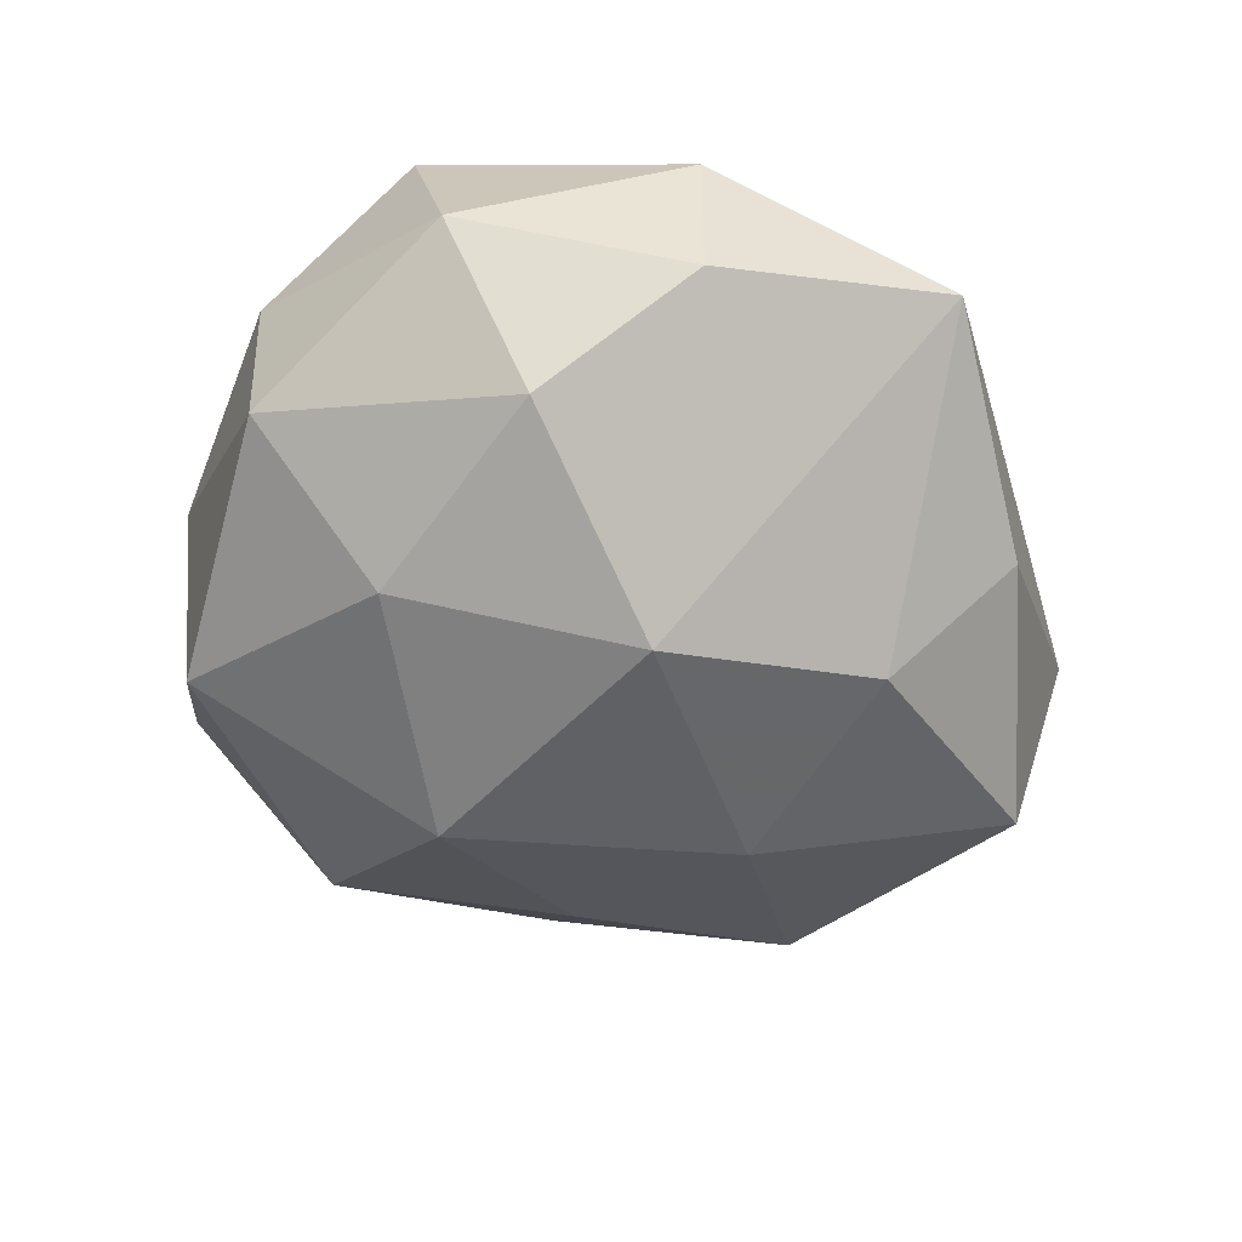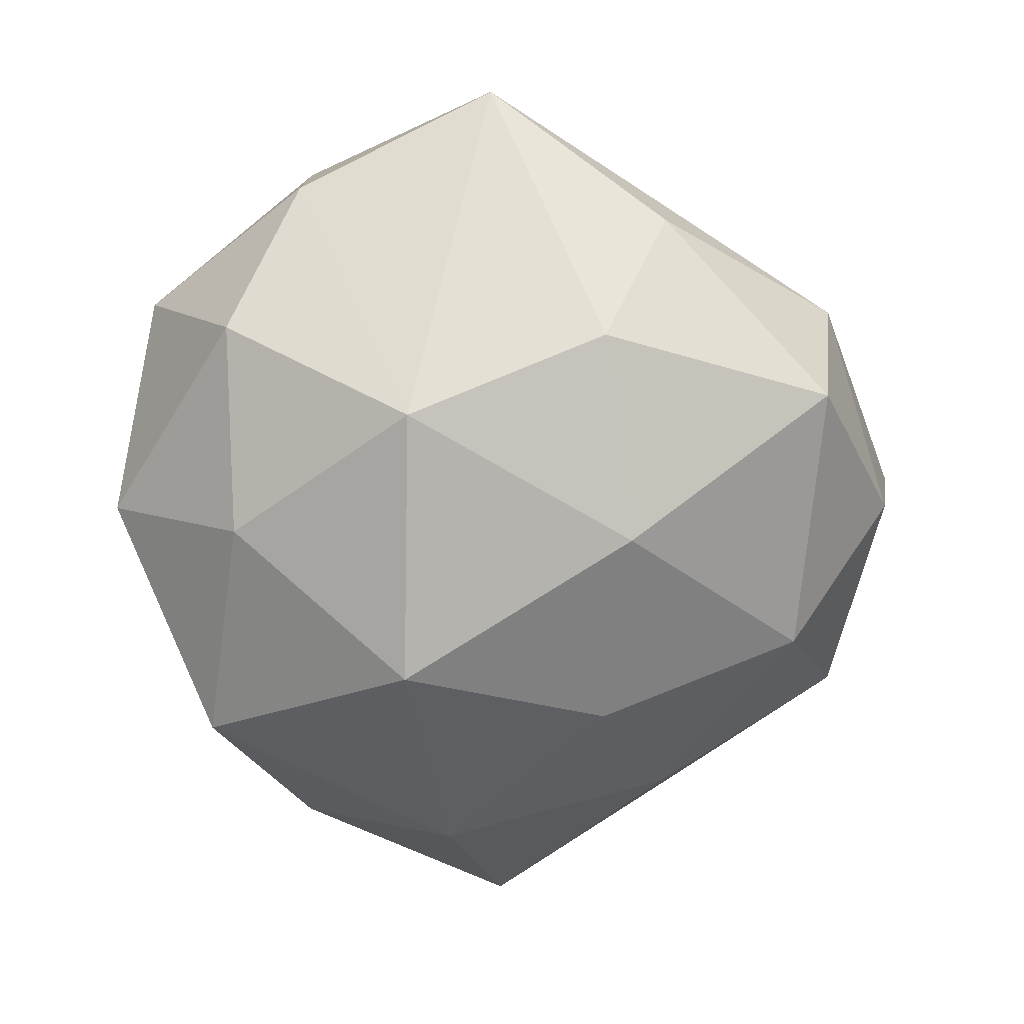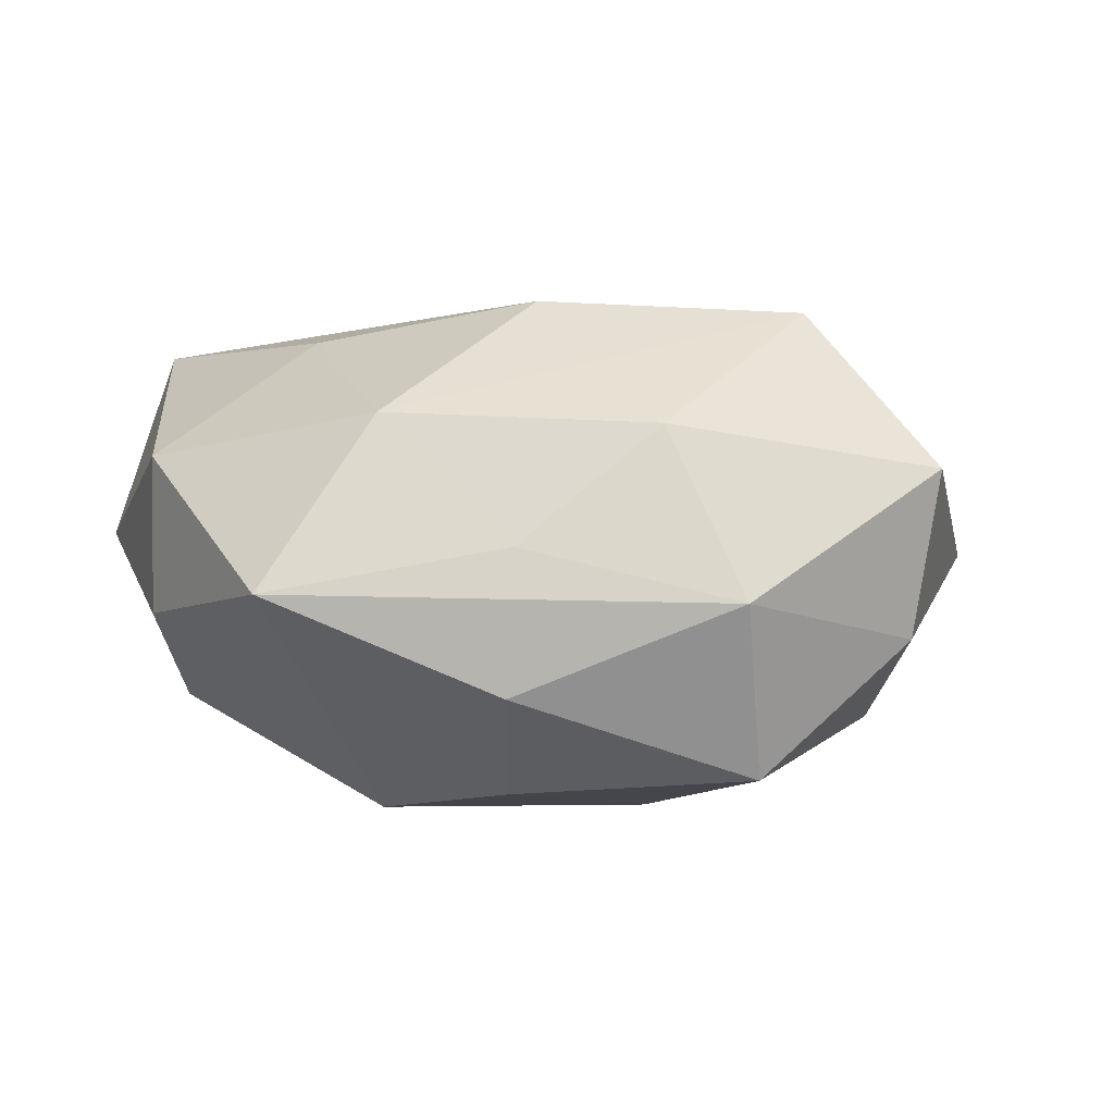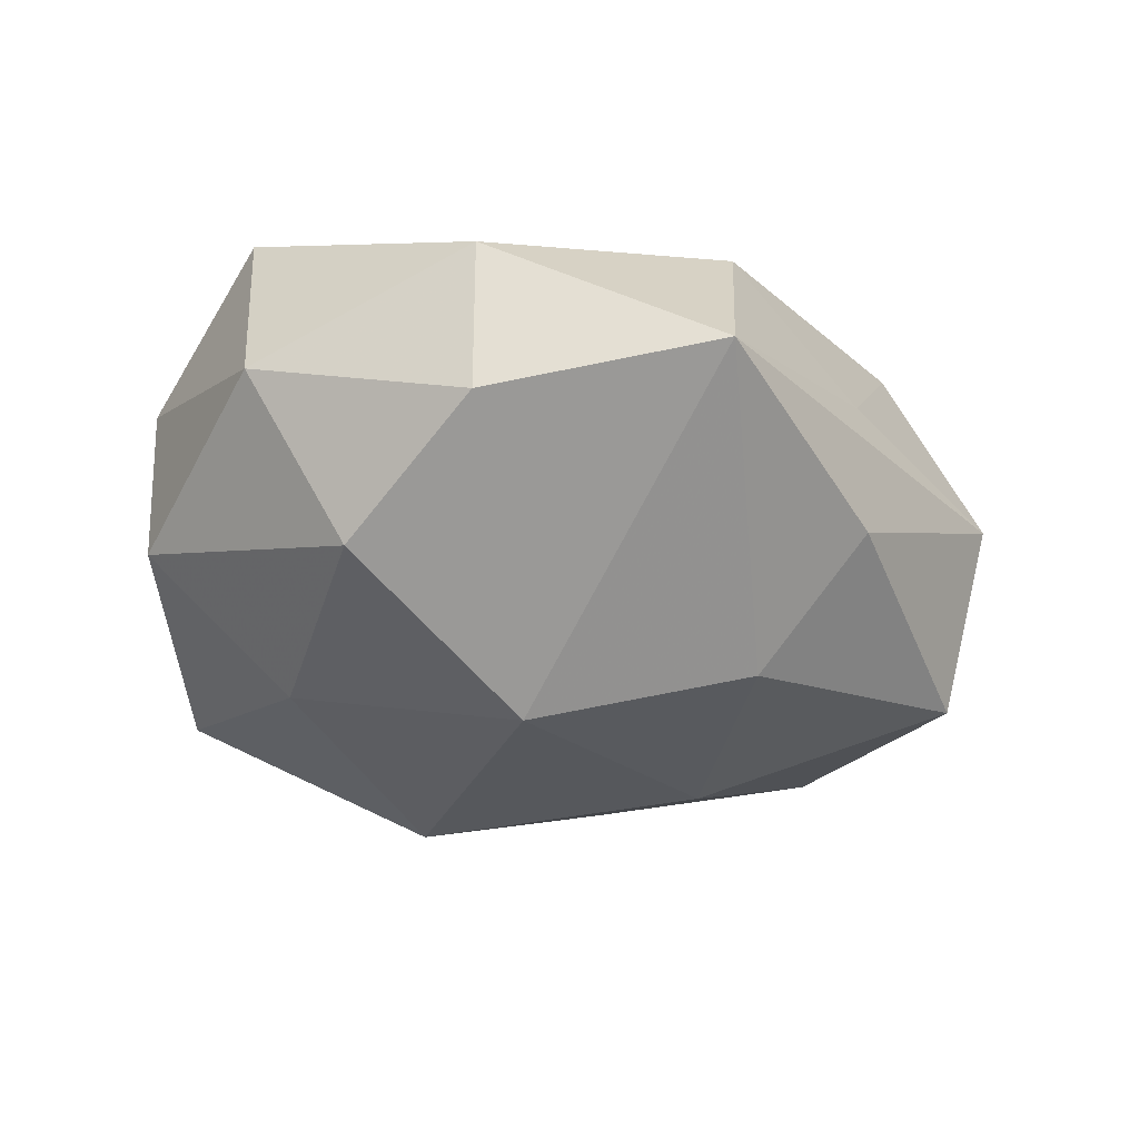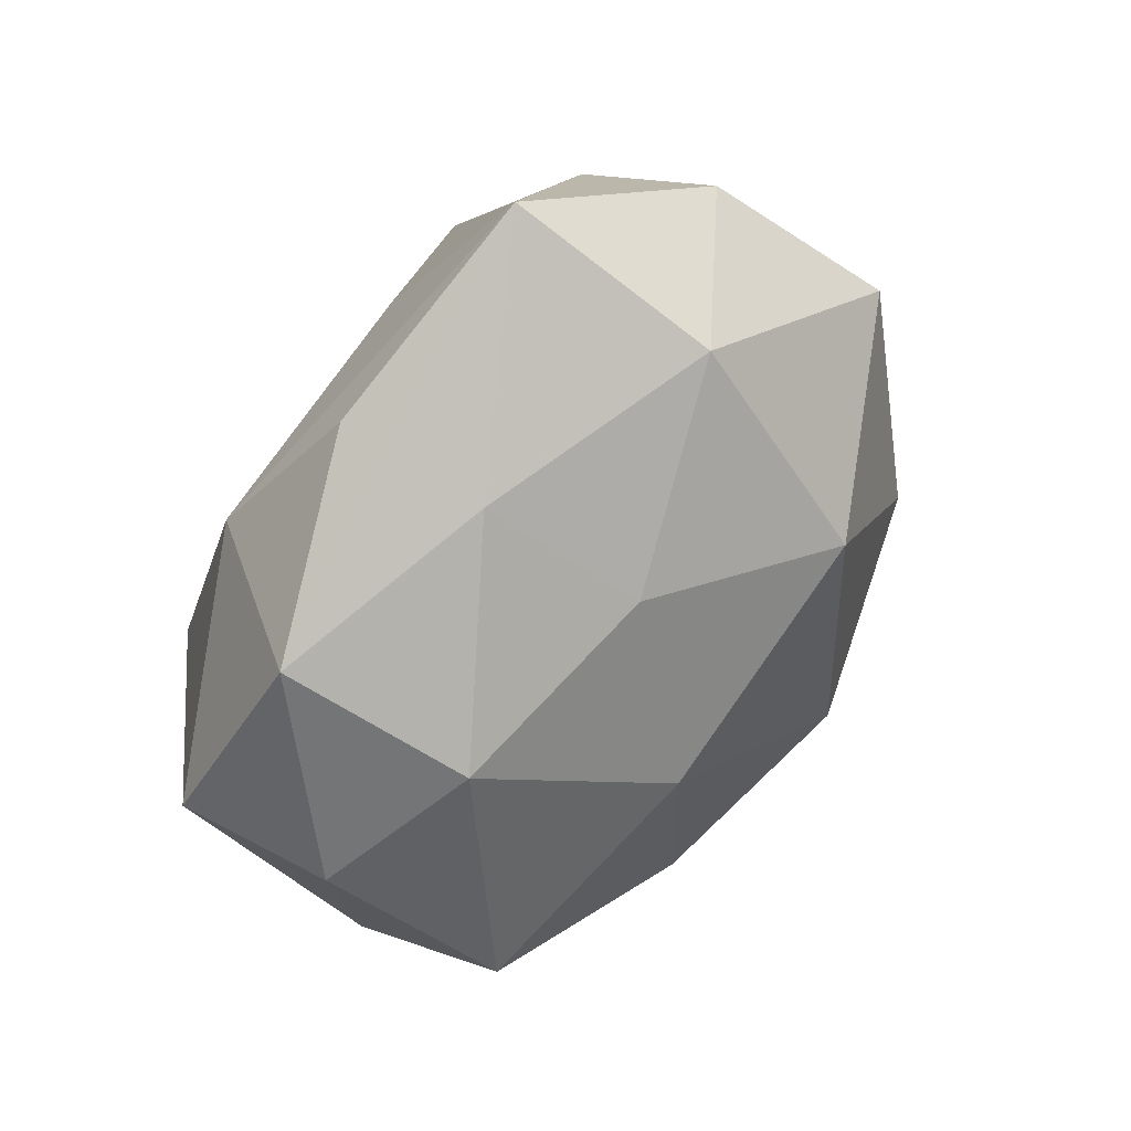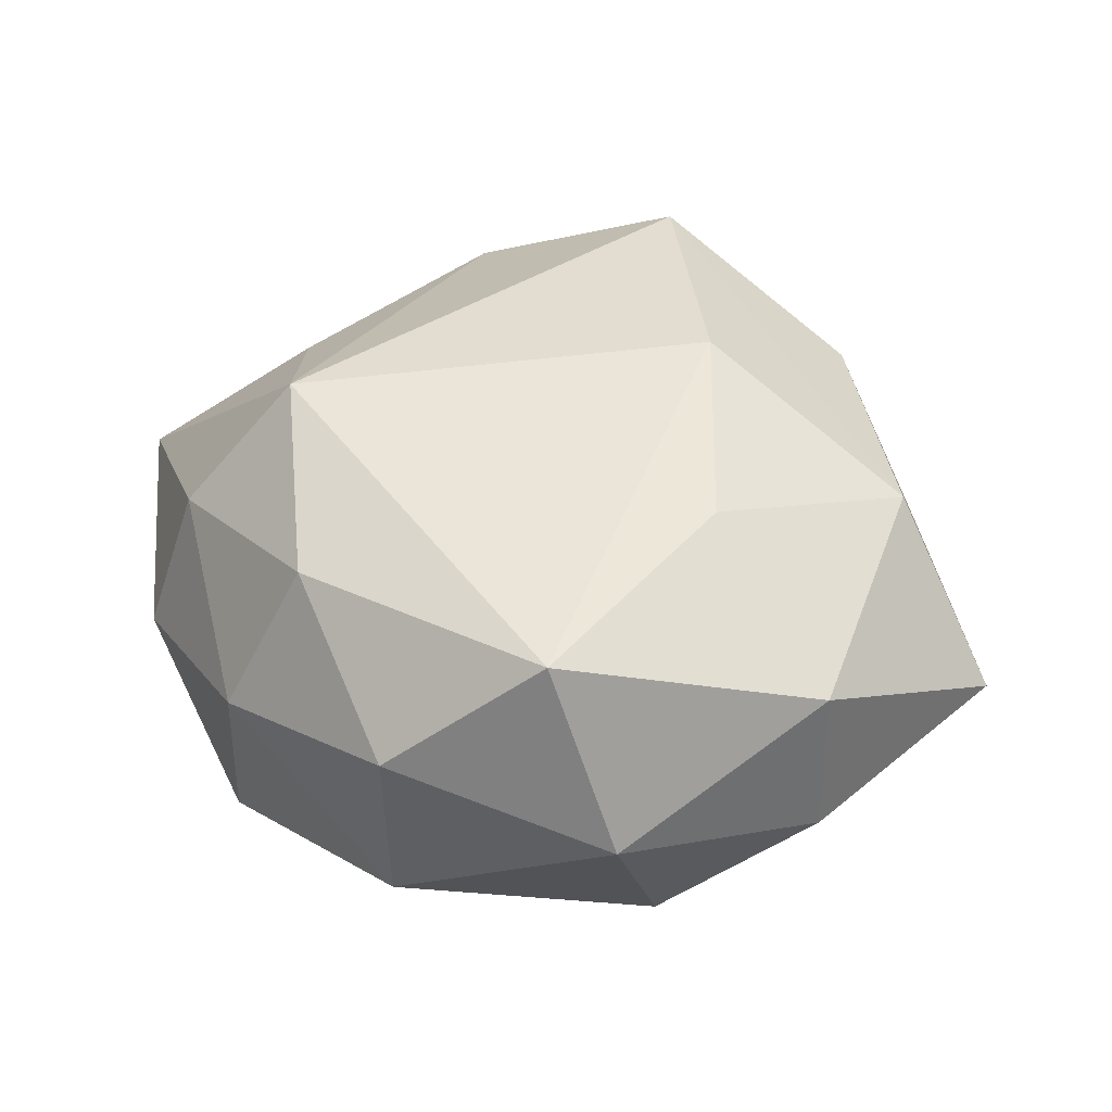
<metadata>
{"format":"obj","ext":"obj","renderer":"f3d","projection":"perspective","resolution":1024,"background":"white","views":[{"elev":-47.8,"azim":-47.3,"up":"+Z"},{"elev":-76.2,"azim":-6.4,"up":"+Z"},{"elev":5.4,"azim":26.1,"up":"+Z"},{"elev":-26.5,"azim":-27.0,"up":"+Z"},{"elev":45.1,"azim":130.6,"up":"+Y"},{"elev":38.5,"azim":-73.0,"up":"+Z"}]}
</metadata>
<code>
v -0.006126 -0.04992 -0.0009892
v 0.02732 -0.02574 0.01555
v -0.01906 0.04211 -0.003694
v -0.02726 -0.03639 0.01142
v 0.009762 -0.02599 -0.02363
v -0.03359 -0.02079 -0.0165
v 0.01578 -0.03823 -0.01155
v -0.0162 0.03754 0.01216
v 0.04705 -0.006219 -0.007486
v 0.03611 -0.02137 -0.02081
v 0.03671 0.008952 -0.01842
v -0.01579 -0.02138 0.02328
v -0.0415 -0.01138 0.02119
v -0.03114 0.02785 -0.01714
v -0.04564 0.004798 0.007662
v 0.00636 0.05217 0.001512
v -0.02741 -0.03647 -0.005359
v -0.01143 -0.01533 -0.02861
v 0.03358 -0.003192 0.02653
v 0.04997 -0.005739 0.01048
v -0.03237 0.01788 0.01897
v 0.04436 0.01824 -0.0008467
v 0.03389 0.01986 0.01718
v -0.03584 0.02551 0.00227
v -0.008572 0.01495 -0.03039
v 0.001149 -0.03792 0.01664
v -0.001404 0.0386 -0.01705
v 0.01512 0.01952 -0.02214
v -0.01075 0.02682 0.026
v 0.0153 -0.003602 -0.0281
v 0.01607 -0.03703 0.003552
v 0.009241 0.0331 0.01661
v -0.03004 0.001676 -0.02318
v -0.04565 0.004047 -0.009122
v 0.007547 -0.01465 0.02782
v -0.04443 -0.01942 0.001281
v 0.02409 0.03123 -0.009748
v 0.03761 -0.02818 -0.001945
v 0.02749 0.0356 0.005852
f 8 29 16
f 20 23 19
f 19 23 29
f 25 14 27
f 11 9 10
f 16 29 32
f 32 23 16
f 29 23 32
f 22 23 20
f 20 9 22
f 22 9 11
f 29 8 21
f 15 13 21
f 21 13 29
f 3 8 16
f 16 27 3
f 3 27 14
f 20 19 2
f 35 19 29
f 29 13 35
f 37 27 16
f 16 22 37
f 37 22 11
f 25 27 28
f 28 37 11
f 27 37 28
f 11 10 30
f 25 28 30
f 30 28 11
f 33 14 25
f 5 30 10
f 16 23 39
f 39 22 16
f 23 22 39
f 24 21 8
f 8 3 24
f 15 21 24
f 24 3 14
f 20 2 38
f 38 9 20
f 38 10 9
f 26 2 19
f 19 35 26
f 26 4 1
f 34 33 6
f 14 33 34
f 15 24 34
f 34 24 14
f 1 5 7
f 7 5 10
f 7 38 1
f 10 38 7
f 25 30 18
f 30 5 18
f 18 33 25
f 6 33 18
f 18 5 1
f 1 4 17
f 17 18 1
f 6 18 17
f 1 38 31
f 31 38 2
f 31 26 1
f 2 26 31
f 13 4 12
f 4 26 12
f 12 35 13
f 12 26 35
f 36 34 6
f 6 17 36
f 36 13 15
f 15 34 36
f 36 4 13
f 36 17 4

</code>
